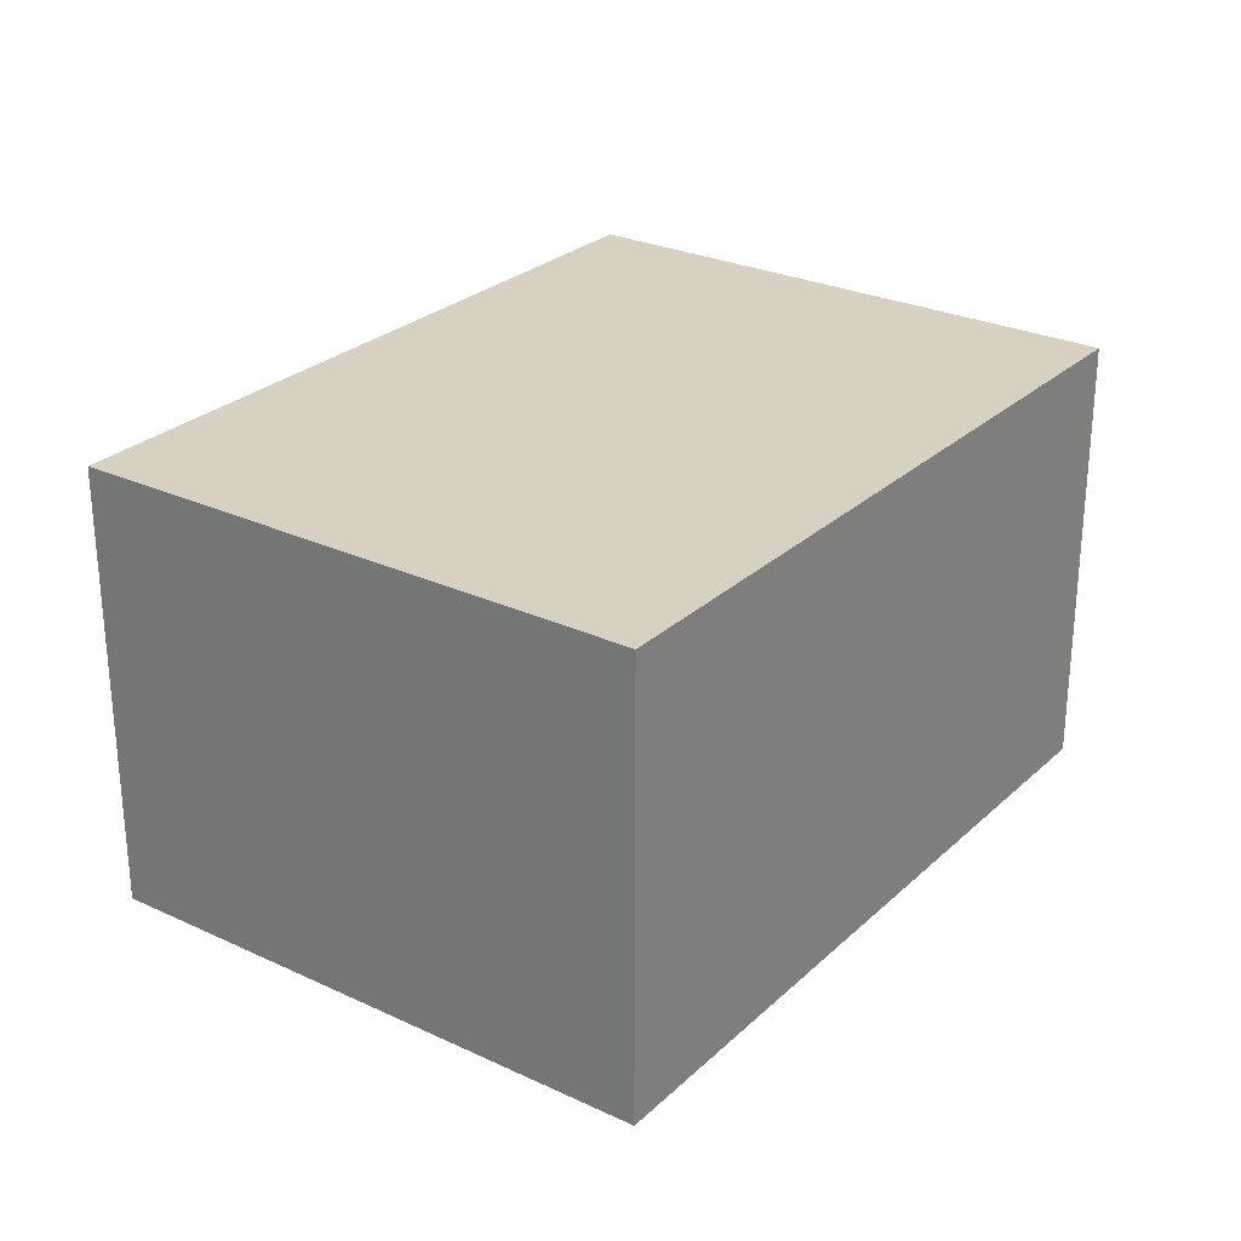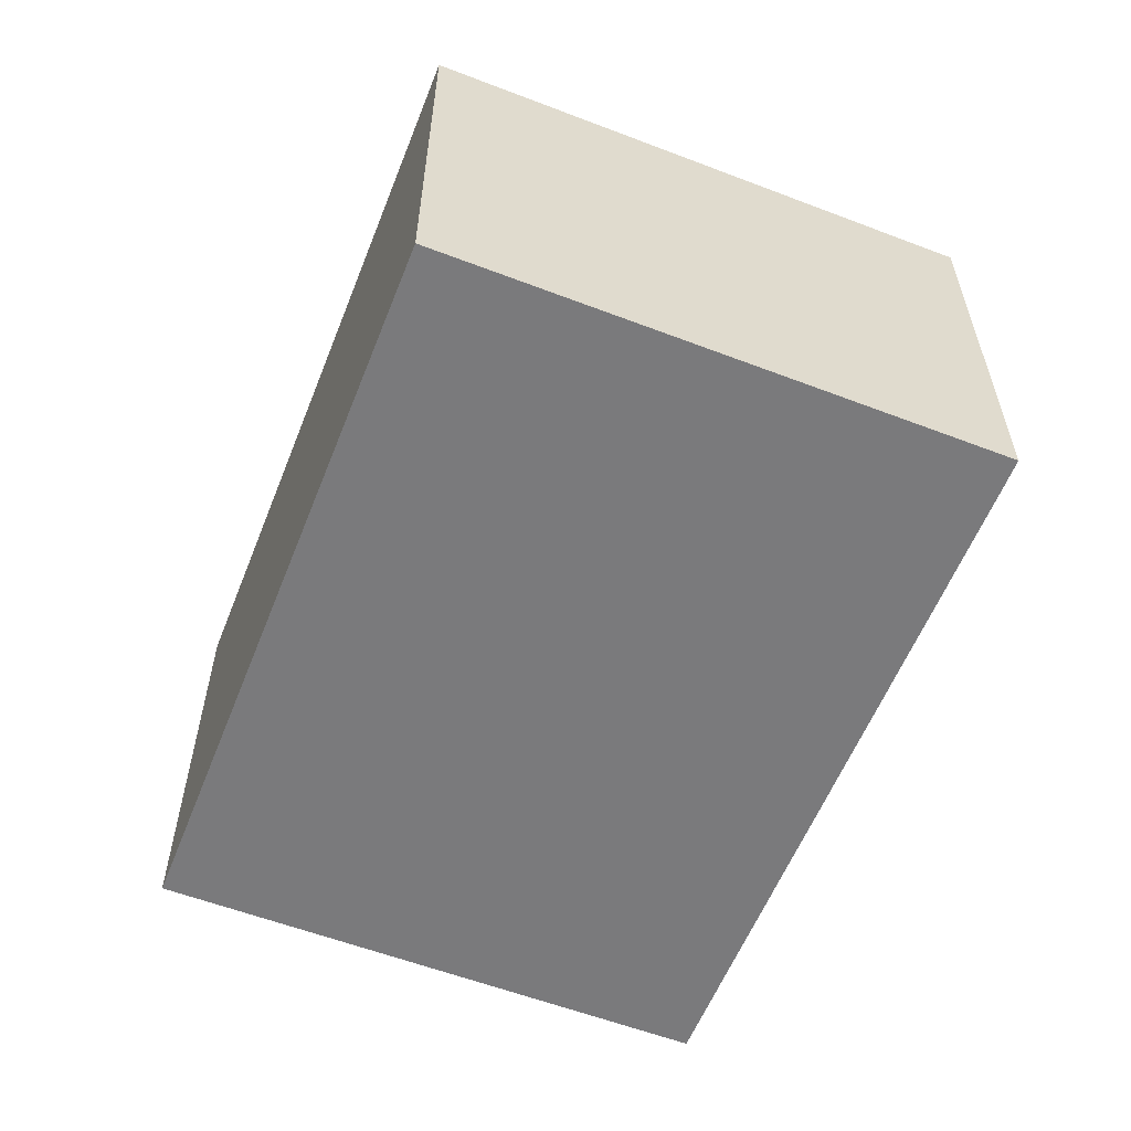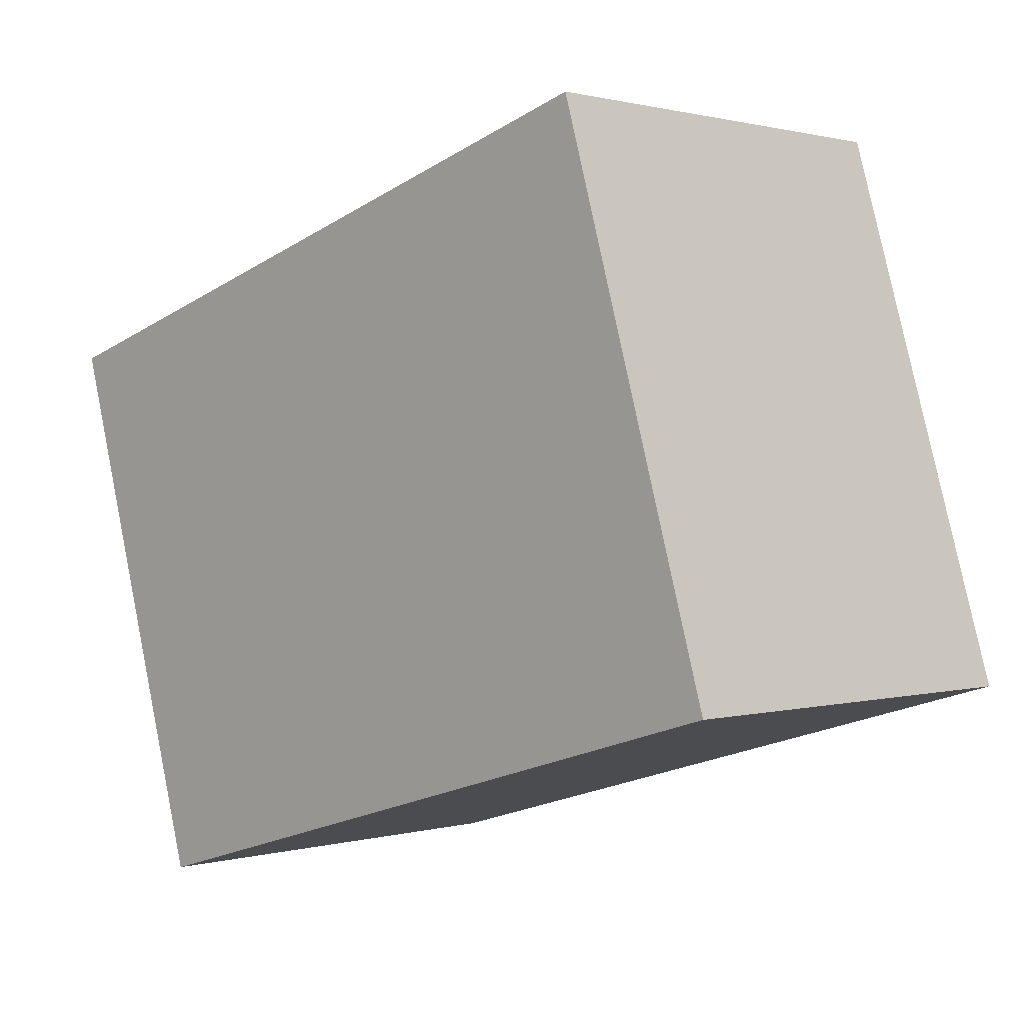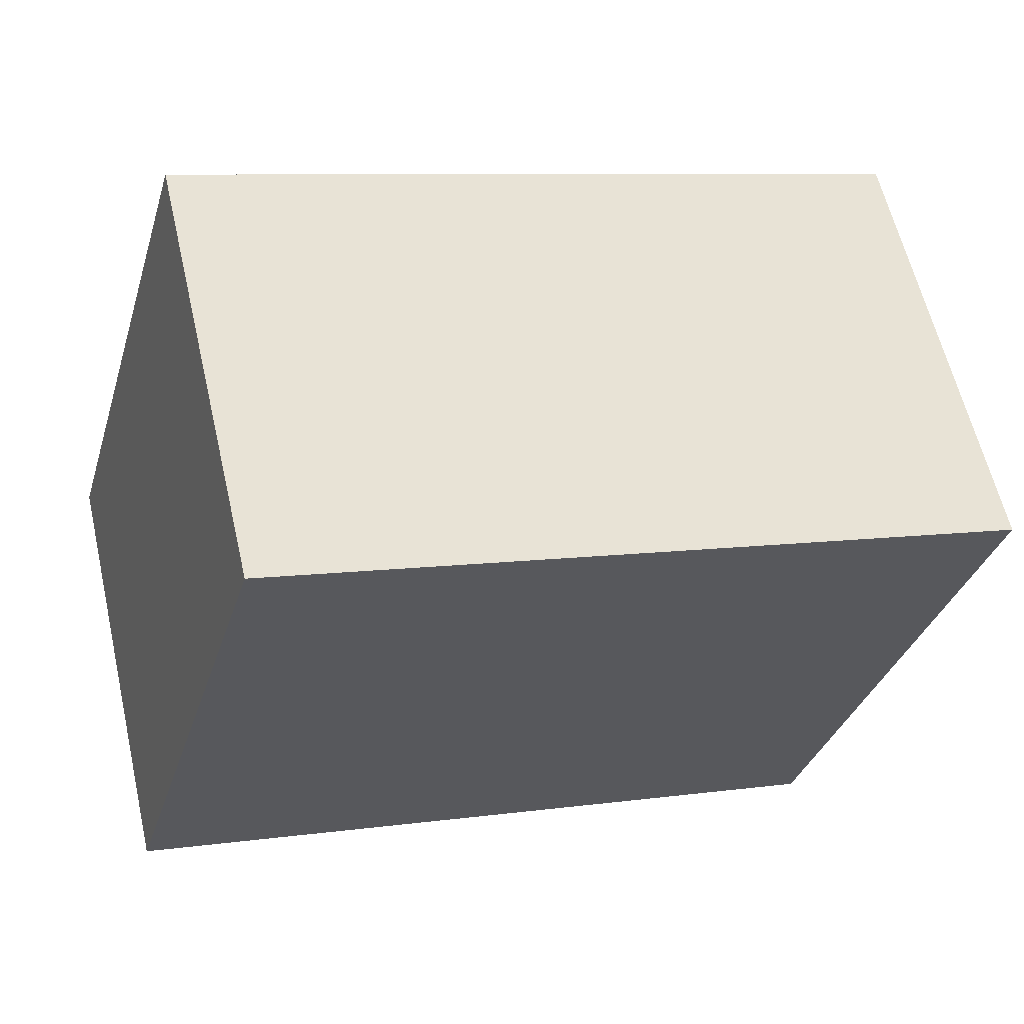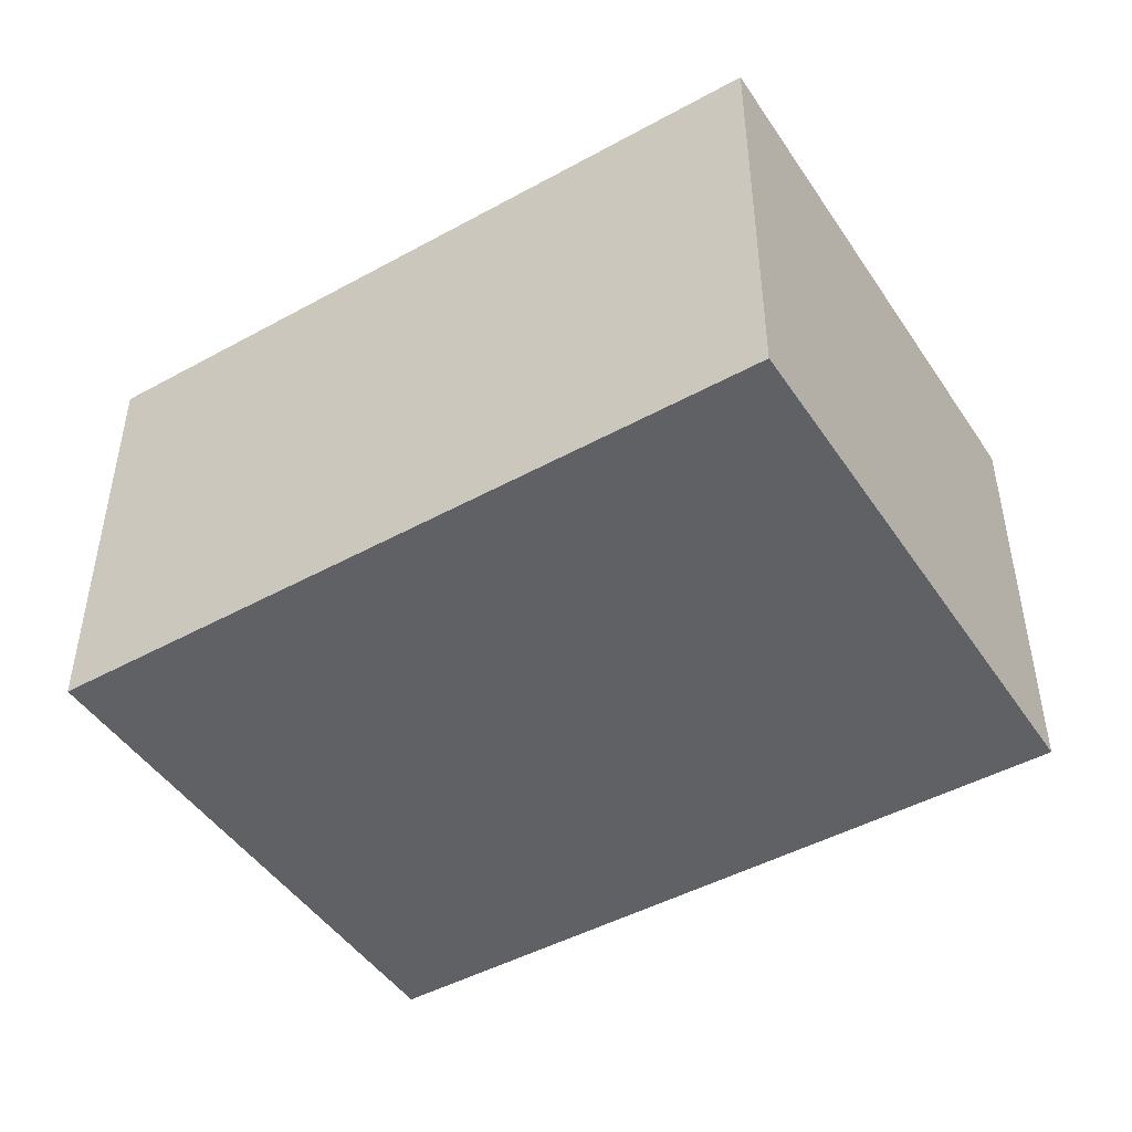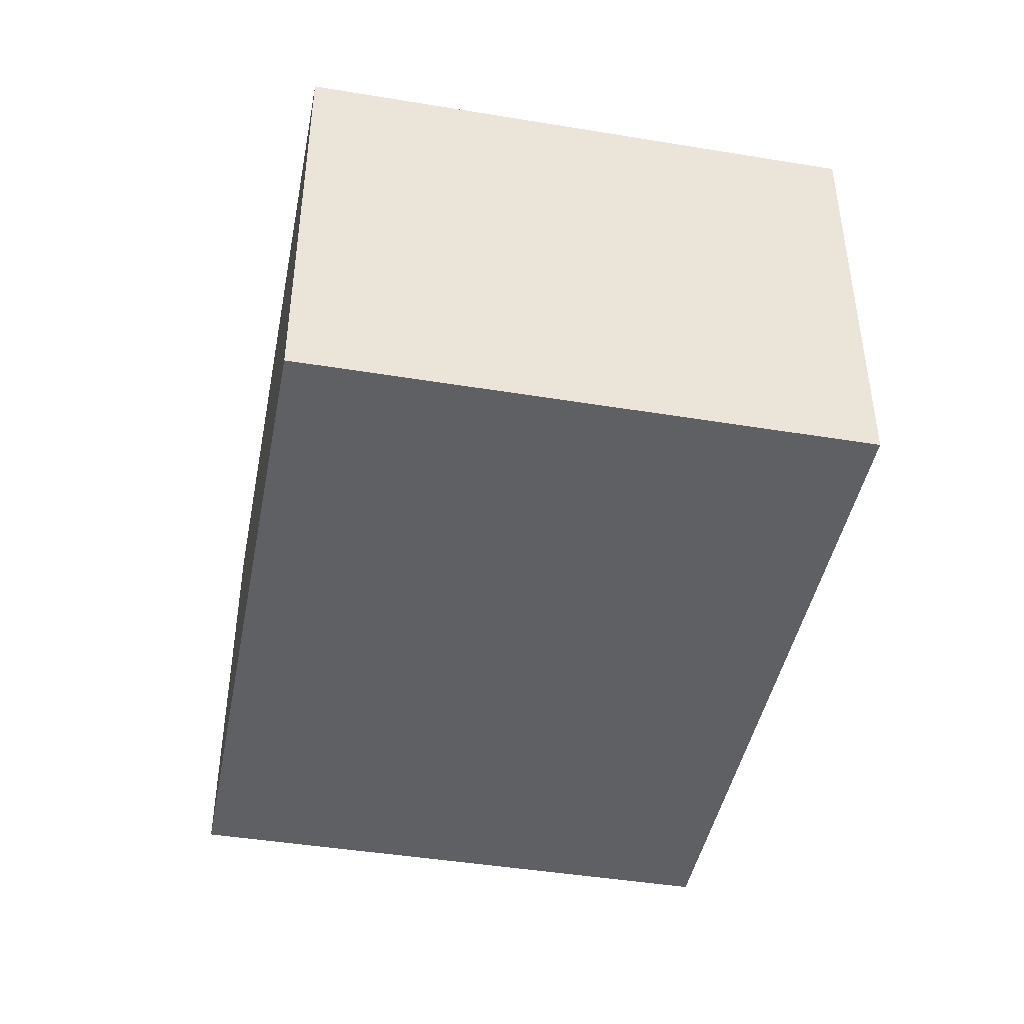
<metadata>
{"format":"obj","ext":"obj","renderer":"f3d","projection":"perspective","resolution":1024,"background":"white","views":[{"elev":27.1,"azim":142.1,"up":"+Y"},{"elev":-58.2,"azim":84.7,"up":"+Y"},{"elev":0.9,"azim":-135.4,"up":"+Z"},{"elev":60.9,"azim":-13.0,"up":"+Z"},{"elev":-46.7,"azim":48.3,"up":"+Y"},{"elev":-44.2,"azim":95.4,"up":"+Y"}]}
</metadata>
<code>
v  3.787 2.283 -1.107
v  0.838 2.283 2.87
v  4.626 2.283 1.763
v  0 2.283 1.398e-16
v  3.787 6.778e-17 -1.107
v  0 0 0
v  0.838 -1.757e-16 2.87
v  4.626 -1.08e-16 1.763
g defaultobject
f 1 2 3
f 2 1 4
f 5 4 1
f 4 5 6
f 6 2 4
f 2 6 7
f 7 3 2
f 3 7 8
f 8 1 3
f 1 8 5
f 5 7 6
f 7 5 8

</code>
